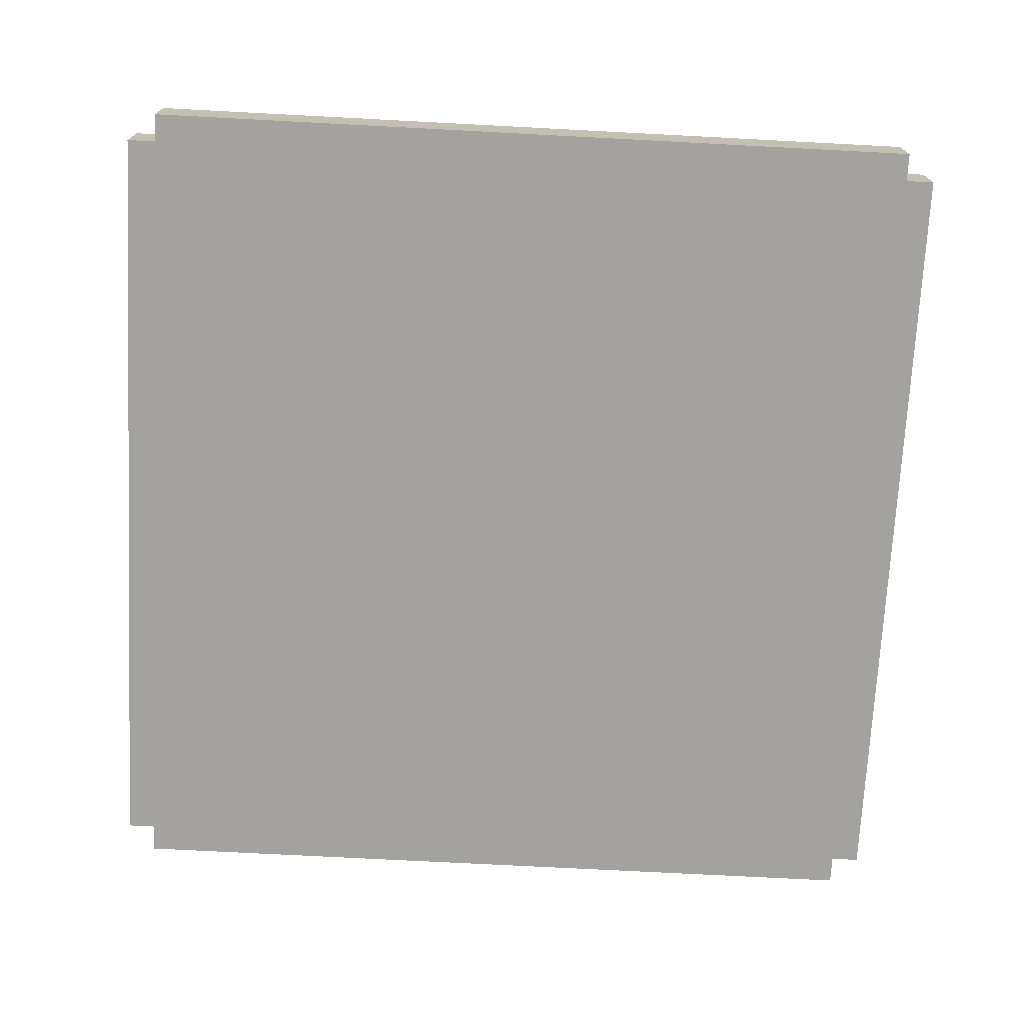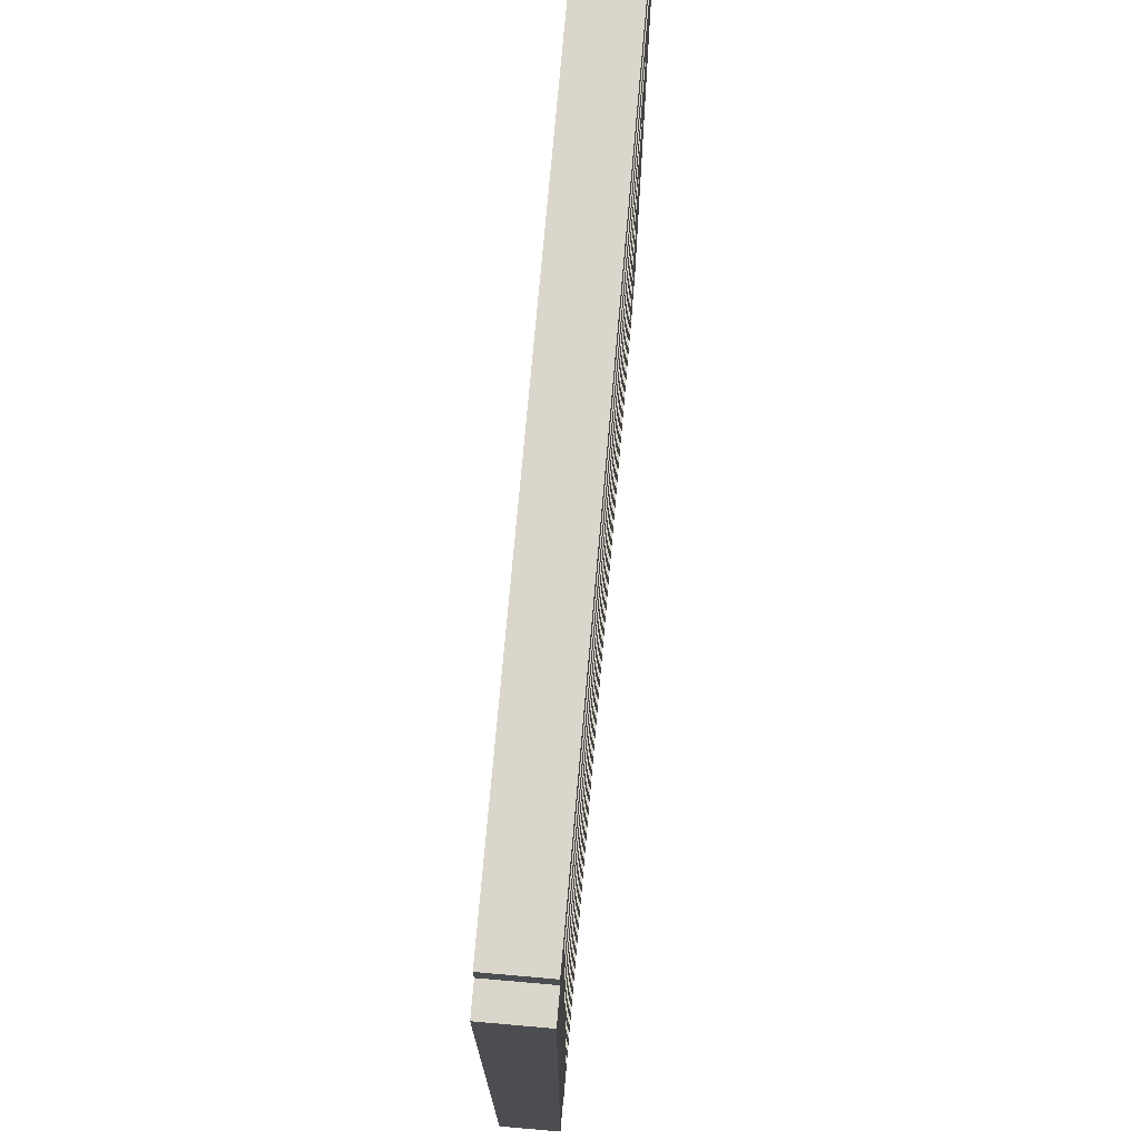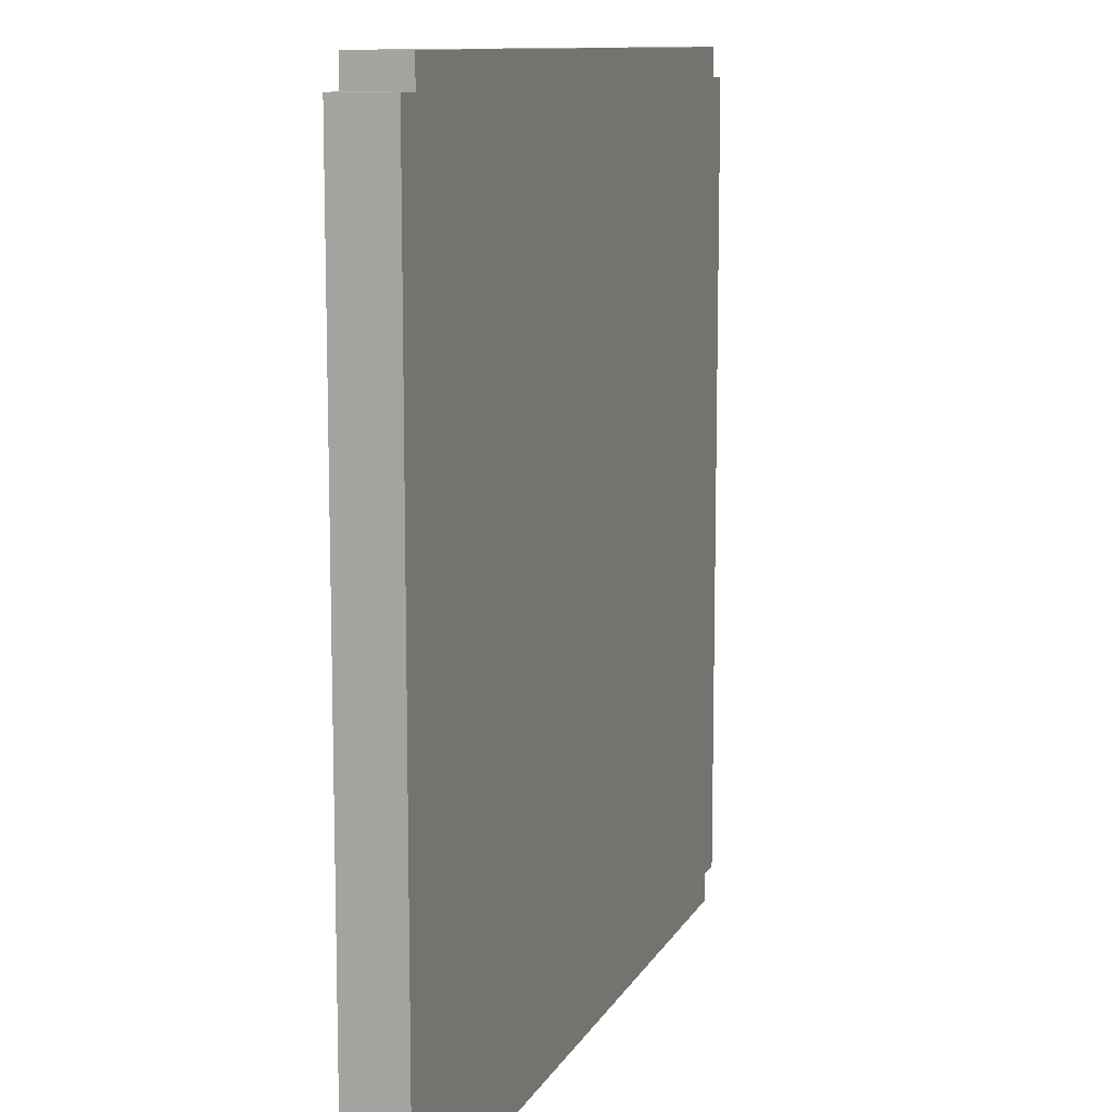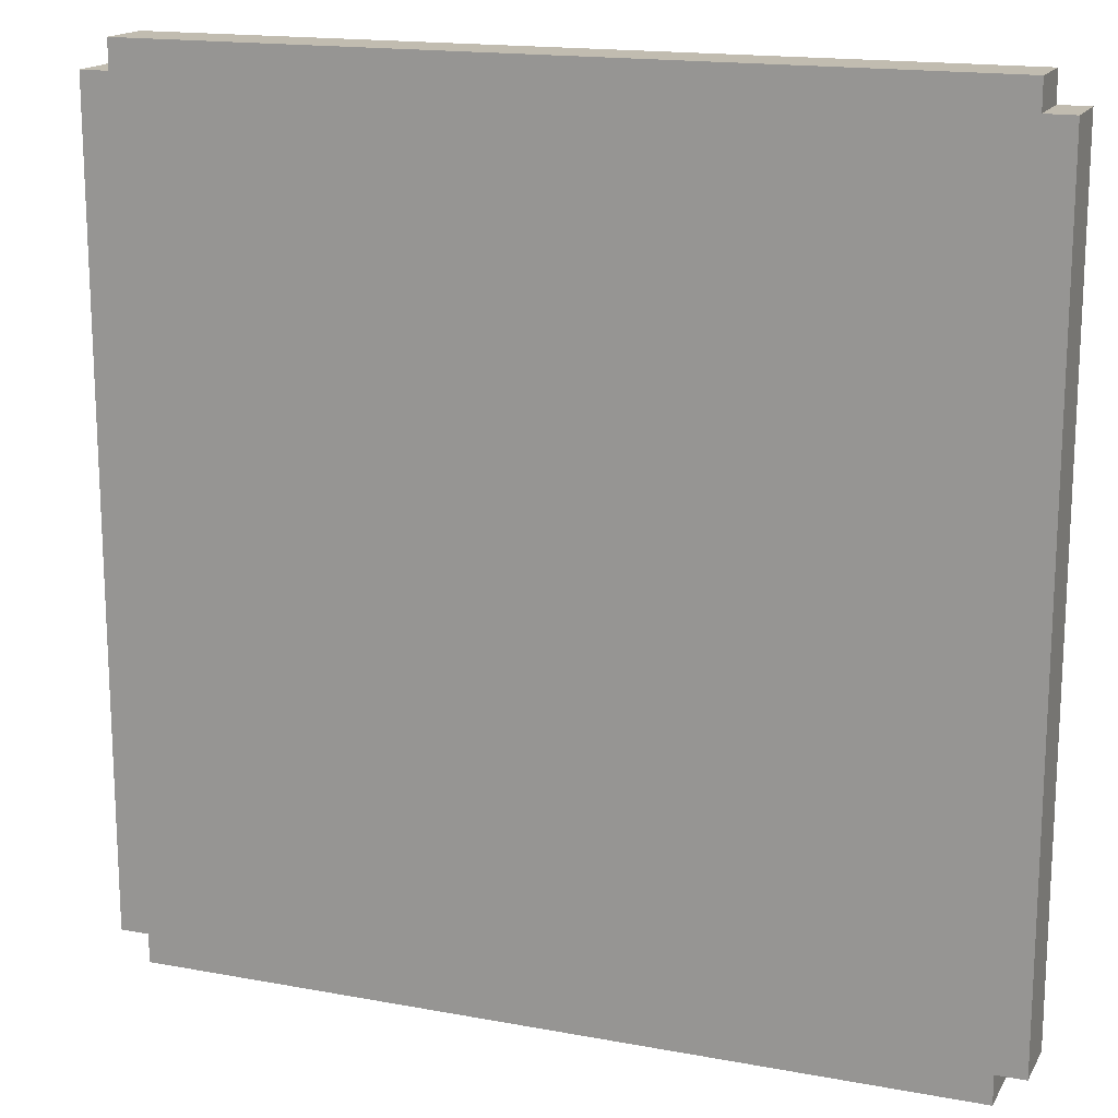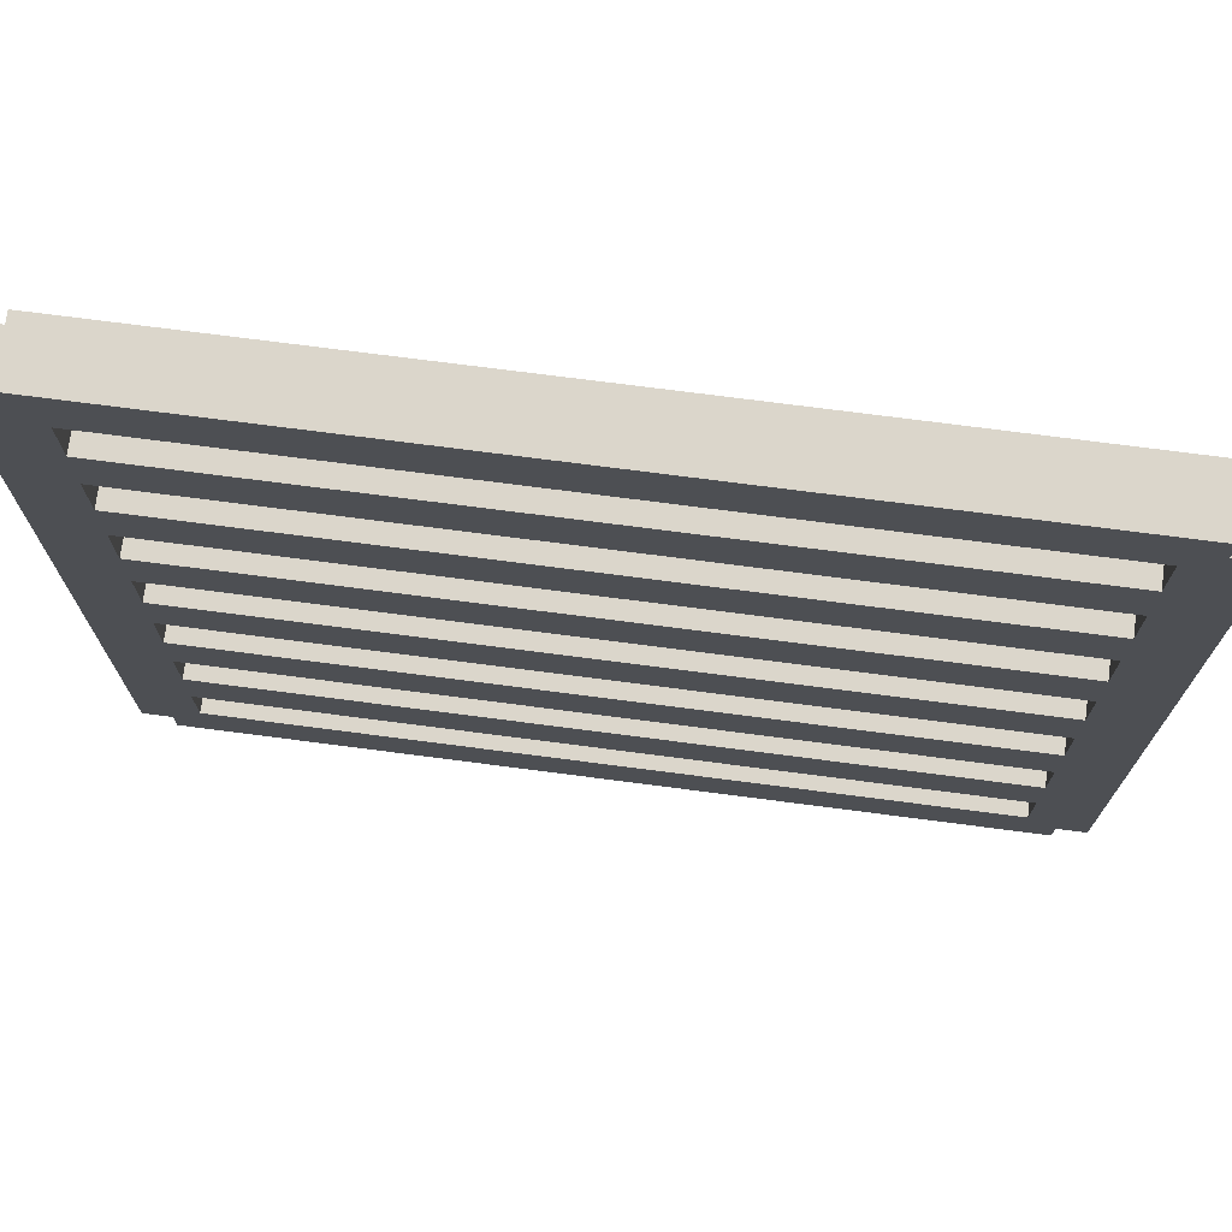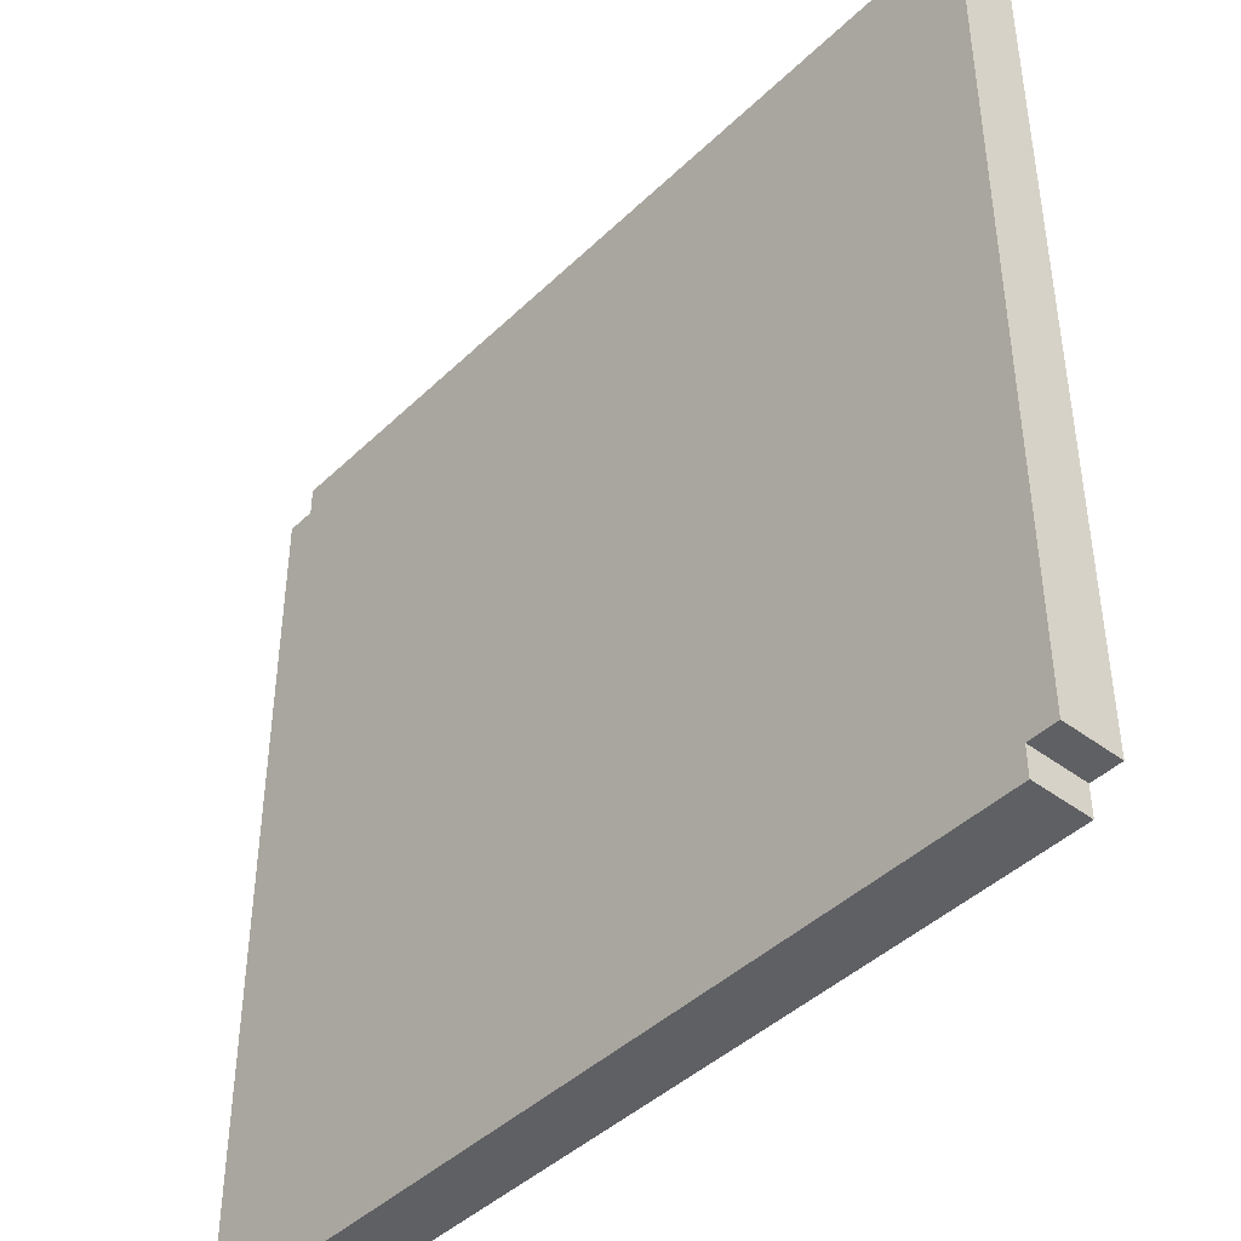
<metadata>
{"format":"obj","ext":"obj","renderer":"f3d","projection":"perspective","resolution":1024,"background":"white","views":[{"elev":-72.5,"azim":-3.0,"up":"+Y"},{"elev":73.9,"azim":95.0,"up":"+Z"},{"elev":10.7,"azim":-71.9,"up":"+Z"},{"elev":16.5,"azim":20.8,"up":"+Z"},{"elev":73.5,"azim":-172.6,"up":"+Z"},{"elev":-43.2,"azim":48.4,"up":"+Z"}]}
</metadata>
<code>
o
v -1.5 0 1.4
v -1.5 0 -1.4
v -1.5 0.2 1.4
v -1.5 0.2 -1.4
v -1.4 0 1.5
v -1.4 0 1.4
v -1.4 0 -1.4
v -1.4 0 -1.5
v -1.4 0.2 1.5
v -1.4 0.2 1.4
v -1.4 0.2 -1.4
v -1.4 0.2 -1.5
v 1.3 0.1 1.3
v 1.3 0.1 1.1
v 1.3 0.1 0.9
v 1.3 0.1 0.7
v 1.3 0.1 0.5
v 1.3 0.1 0.3
v 1.3 0.1 0.1
v 1.3 0.1 -0.1
v 1.3 0.1 -0.3
v 1.3 0.1 -0.5
v 1.3 0.1 -0.7
v 1.3 0.1 -0.9
v 1.3 0.1 -1.1
v 1.3 0.1 -1.3
v 1.3 0.2 1.3
v 1.3 0.2 1.1
v 1.3 0.2 0.9
v 1.3 0.2 0.7
v 1.3 0.2 0.5
v 1.3 0.2 0.3
v 1.3 0.2 0.1
v 1.3 0.2 -0.1
v 1.3 0.2 -0.3
v 1.3 0.2 -0.5
v 1.3 0.2 -0.7
v 1.3 0.2 -0.9
v 1.3 0.2 -1.1
v 1.3 0.2 -1.3
v -1.3 0.1 1.3
v -1.3 0.1 1.1
v -1.3 0.1 0.9
v -1.3 0.1 0.7
v -1.3 0.1 0.5
v -1.3 0.1 0.3
v -1.3 0.1 0.1
v -1.3 0.1 -0.1
v -1.3 0.1 -0.3
v -1.3 0.1 -0.5
v -1.3 0.1 -0.7
v -1.3 0.1 -0.9
v -1.3 0.1 -1.1
v -1.3 0.1 -1.3
v -1.3 0.2 1.3
v -1.3 0.2 1.1
v -1.3 0.2 0.9
v -1.3 0.2 0.7
v -1.3 0.2 0.5
v -1.3 0.2 0.3
v -1.3 0.2 0.1
v -1.3 0.2 -0.1
v -1.3 0.2 -0.3
v -1.3 0.2 -0.5
v -1.3 0.2 -0.7
v -1.3 0.2 -0.9
v -1.3 0.2 -1.1
v -1.3 0.2 -1.3
v 1.4 0 1.5
v 1.4 0 1.4
v 1.4 0 -1.4
v 1.4 0 -1.5
v 1.4 0.2 1.5
v 1.4 0.2 1.4
v 1.4 0.2 -1.4
v 1.4 0.2 -1.5
v 1.5 0 1.4
v 1.5 0 -1.4
v 1.5 0.2 1.4
v 1.5 0.2 -1.4
v -1.4 0 1.5
v -1.4 0.2 1.5
v 1.4 0 1.5
v 1.4 0.2 1.5
v -1.5 0 1.4
v -1.5 0.2 1.4
v -1.4 0 1.4
v -1.4 0.2 1.4
v 1.4 0 1.4
v 1.4 0.2 1.4
v 1.5 0 1.4
v 1.5 0.2 1.4
v -1.3 0.1 1.1
v -1.3 0.2 1.1
v 1.3 0.1 1.1
v 1.3 0.2 1.1
v -1.3 0.1 0.7
v -1.3 0.2 0.7
v 1.3 0.1 0.7
v 1.3 0.2 0.7
v -1.3 0.1 0.3
v -1.3 0.2 0.3
v 1.3 0.1 0.3
v 1.3 0.2 0.3
v -1.3 0.1 -0.1
v -1.3 0.2 -0.1
v 1.3 0.1 -0.1
v 1.3 0.2 -0.1
v -1.3 0.1 -0.5
v -1.3 0.2 -0.5
v 1.3 0.1 -0.5
v 1.3 0.2 -0.5
v -1.3 0.1 -0.9
v -1.3 0.2 -0.9
v 1.3 0.1 -0.9
v 1.3 0.2 -0.9
v -1.3 0.1 -1.3
v -1.3 0.2 -1.3
v 1.3 0.1 -1.3
v 1.3 0.2 -1.3
v -1.3 0.1 1.3
v -1.3 0.2 1.3
v 1.3 0.1 1.3
v 1.3 0.2 1.3
v -1.3 0.1 0.9
v -1.3 0.2 0.9
v 1.3 0.1 0.9
v 1.3 0.2 0.9
v -1.3 0.1 0.5
v -1.3 0.2 0.5
v 1.3 0.1 0.5
v 1.3 0.2 0.5
v -1.3 0.1 0.1
v -1.3 0.2 0.1
v 1.3 0.1 0.1
v 1.3 0.2 0.1
v -1.3 0.1 -0.3
v -1.3 0.2 -0.3
v 1.3 0.1 -0.3
v 1.3 0.2 -0.3
v -1.3 0.1 -0.7
v -1.3 0.2 -0.7
v 1.3 0.1 -0.7
v 1.3 0.2 -0.7
v -1.3 0.1 -1.1
v -1.3 0.2 -1.1
v 1.3 0.1 -1.1
v 1.3 0.2 -1.1
v -1.5 0 -1.4
v -1.5 0.2 -1.4
v -1.4 0 -1.4
v -1.4 0.2 -1.4
v 1.4 0 -1.4
v 1.4 0.2 -1.4
v 1.5 0 -1.4
v 1.5 0.2 -1.4
v -1.4 0 -1.5
v -1.4 0.2 -1.5
v 1.4 0 -1.5
v 1.4 0.2 -1.5
v -1.4 0 1.5
v 1.4 0 1.5
v -1.5 0 1.4
v -1.4 0 1.4
v 1.4 0 1.4
v 1.5 0 1.4
v -1.3 0 1.3
v 1.3 0 1.3
v -1.3 0 1.1
v 1.3 0 1.1
v -1.3 0 0.9
v 1.3 0 0.9
v -1.3 0 0.7
v 1.3 0 0.7
v -1.3 0 0.5
v 1.3 0 0.5
v -1.3 0 0.3
v 1.3 0 0.3
v -1.3 0 0.1
v 1.3 0 0.1
v -1.3 0 -0.1
v 1.3 0 -0.1
v -1.3 0 -0.3
v 1.3 0 -0.3
v -1.3 0 -0.5
v 1.3 0 -0.5
v -1.3 0 -0.7
v 1.3 0 -0.7
v -1.3 0 -0.9
v 1.3 0 -0.9
v -1.3 0 -1.1
v 1.3 0 -1.1
v -1.3 0 -1.3
v 1.3 0 -1.3
v -1.5 0 -1.4
v -1.4 0 -1.4
v 1.4 0 -1.4
v 1.5 0 -1.4
v -1.4 0 -1.5
v 1.4 0 -1.5
v -1.3 0.1 1.3
v 1.3 0.1 1.3
v -1.3 0.1 1.1
v 1.3 0.1 1.1
v -1.3 0.1 0.9
v 1.3 0.1 0.9
v -1.3 0.1 0.7
v 1.3 0.1 0.7
v -1.3 0.1 0.5
v 1.3 0.1 0.5
v -1.3 0.1 0.3
v 1.3 0.1 0.3
v -1.3 0.1 0.1
v 1.3 0.1 0.1
v -1.3 0.1 -0.1
v 1.3 0.1 -0.1
v -1.3 0.1 -0.3
v 1.3 0.1 -0.3
v -1.3 0.1 -0.5
v 1.3 0.1 -0.5
v -1.3 0.1 -0.7
v 1.3 0.1 -0.7
v -1.3 0.1 -0.9
v 1.3 0.1 -0.9
v -1.3 0.1 -1.1
v 1.3 0.1 -1.1
v -1.3 0.1 -1.3
v 1.3 0.1 -1.3
v -1.4 0.2 1.5
v 1.4 0.2 1.5
v -1.5 0.2 1.4
v -1.4 0.2 1.4
v 1.4 0.2 1.4
v 1.5 0.2 1.4
v -1.3 0.2 1.3
v 1.3 0.2 1.3
v -1.3 0.2 1.1
v 1.3 0.2 1.1
v -1.3 0.2 0.9
v 1.3 0.2 0.9
v -1.3 0.2 0.7
v 1.3 0.2 0.7
v -1.3 0.2 0.5
v 1.3 0.2 0.5
v -1.3 0.2 0.3
v 1.3 0.2 0.3
v -1.3 0.2 0.1
v 1.3 0.2 0.1
v -1.3 0.2 -0.1
v 1.3 0.2 -0.1
v -1.3 0.2 -0.3
v 1.3 0.2 -0.3
v -1.3 0.2 -0.5
v 1.3 0.2 -0.5
v -1.3 0.2 -0.7
v 1.3 0.2 -0.7
v -1.3 0.2 -0.9
v 1.3 0.2 -0.9
v -1.3 0.2 -1.1
v 1.3 0.2 -1.1
v -1.3 0.2 -1.3
v 1.3 0.2 -1.3
v -1.5 0.2 -1.4
v -1.4 0.2 -1.4
v 1.4 0.2 -1.4
v 1.5 0.2 -1.4
v -1.4 0.2 -1.5
v 1.4 0.2 -1.5
f 3 2 1
f 4 2 3
f 9 6 5
f 10 6 9
f 11 8 7
f 12 8 11
f 27 14 13
f 28 14 27
f 29 16 15
f 30 16 29
f 31 18 17
f 32 18 31
f 33 20 19
f 34 20 33
f 35 22 21
f 36 22 35
f 37 24 23
f 38 24 37
f 39 26 25
f 40 26 39
f 41 42 55
f 55 42 56
f 43 44 57
f 57 44 58
f 45 46 59
f 59 46 60
f 47 48 61
f 61 48 62
f 49 50 63
f 63 50 64
f 51 52 65
f 65 52 66
f 53 54 67
f 67 54 68
f 69 70 73
f 73 70 74
f 71 72 75
f 75 72 76
f 77 78 79
f 79 78 80
f 83 82 81
f 84 82 83
f 87 86 85
f 88 86 87
f 91 90 89
f 92 90 91
f 95 94 93
f 96 94 95
f 99 98 97
f 100 98 99
f 103 102 101
f 104 102 103
f 107 106 105
f 108 106 107
f 111 110 109
f 112 110 111
f 115 114 113
f 116 114 115
f 119 118 117
f 120 118 119
f 121 122 123
f 123 122 124
f 125 126 127
f 127 126 128
f 129 130 131
f 131 130 132
f 133 134 135
f 135 134 136
f 137 138 139
f 139 138 140
f 141 142 143
f 143 142 144
f 145 146 147
f 147 146 148
f 149 150 151
f 151 150 152
f 153 154 155
f 155 154 156
f 157 158 159
f 159 158 160
f 164 162 161
f 165 162 164
f 167 164 163
f 167 166 165
f 167 165 164
f 168 166 167
f 169 167 163
f 169 168 167
f 170 166 168
f 170 168 169
f 171 169 163
f 171 170 169
f 172 166 170
f 172 170 171
f 173 171 163
f 173 172 171
f 174 166 172
f 174 172 173
f 175 173 163
f 175 174 173
f 176 166 174
f 176 174 175
f 177 175 163
f 177 176 175
f 178 166 176
f 178 176 177
f 179 177 163
f 179 178 177
f 180 166 178
f 180 178 179
f 181 179 163
f 181 180 179
f 182 166 180
f 182 180 181
f 183 181 163
f 183 182 181
f 184 166 182
f 184 182 183
f 185 183 163
f 185 184 183
f 186 166 184
f 186 184 185
f 187 185 163
f 187 186 185
f 188 166 186
f 188 186 187
f 189 187 163
f 189 188 187
f 190 166 188
f 190 188 189
f 191 189 163
f 191 190 189
f 192 166 190
f 192 190 191
f 193 191 163
f 193 192 191
f 194 166 192
f 194 192 193
f 195 193 163
f 195 194 193
f 196 194 195
f 197 166 194
f 197 194 196
f 198 166 197
f 199 197 196
f 200 197 199
f 201 202 203
f 203 202 204
f 205 206 207
f 207 206 208
f 209 210 211
f 211 210 212
f 213 214 215
f 215 214 216
f 217 218 219
f 219 218 220
f 221 222 223
f 223 222 224
f 225 226 227
f 227 226 228
f 229 230 232
f 232 230 233
f 231 232 235
f 233 234 235
f 232 233 235
f 235 234 236
f 231 235 237
f 236 234 238
f 231 237 239
f 237 238 239
f 238 234 240
f 239 238 240
f 231 239 241
f 240 234 242
f 231 241 243
f 241 242 243
f 242 234 244
f 243 242 244
f 231 243 245
f 244 234 246
f 231 245 247
f 245 246 247
f 246 234 248
f 247 246 248
f 231 247 249
f 248 234 250
f 231 249 251
f 249 250 251
f 250 234 252
f 251 250 252
f 231 251 253
f 252 234 254
f 231 253 255
f 253 254 255
f 254 234 256
f 255 254 256
f 231 255 257
f 256 234 258
f 231 257 259
f 257 258 259
f 258 234 260
f 259 258 260
f 231 259 261
f 260 234 262
f 231 261 263
f 261 262 263
f 263 262 264
f 262 234 265
f 264 262 265
f 265 234 266
f 264 265 267
f 267 265 268

</code>
